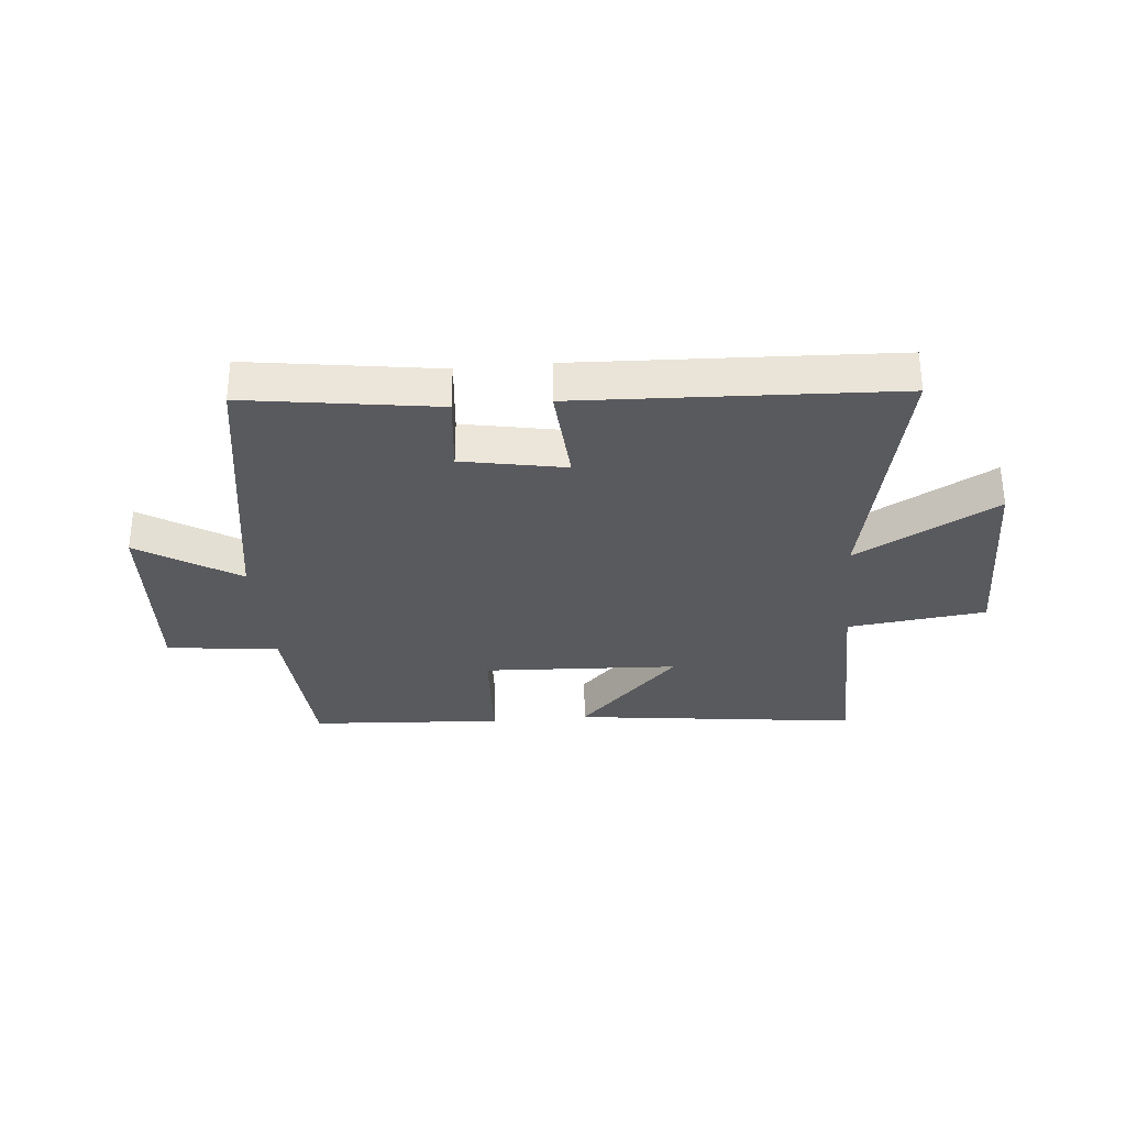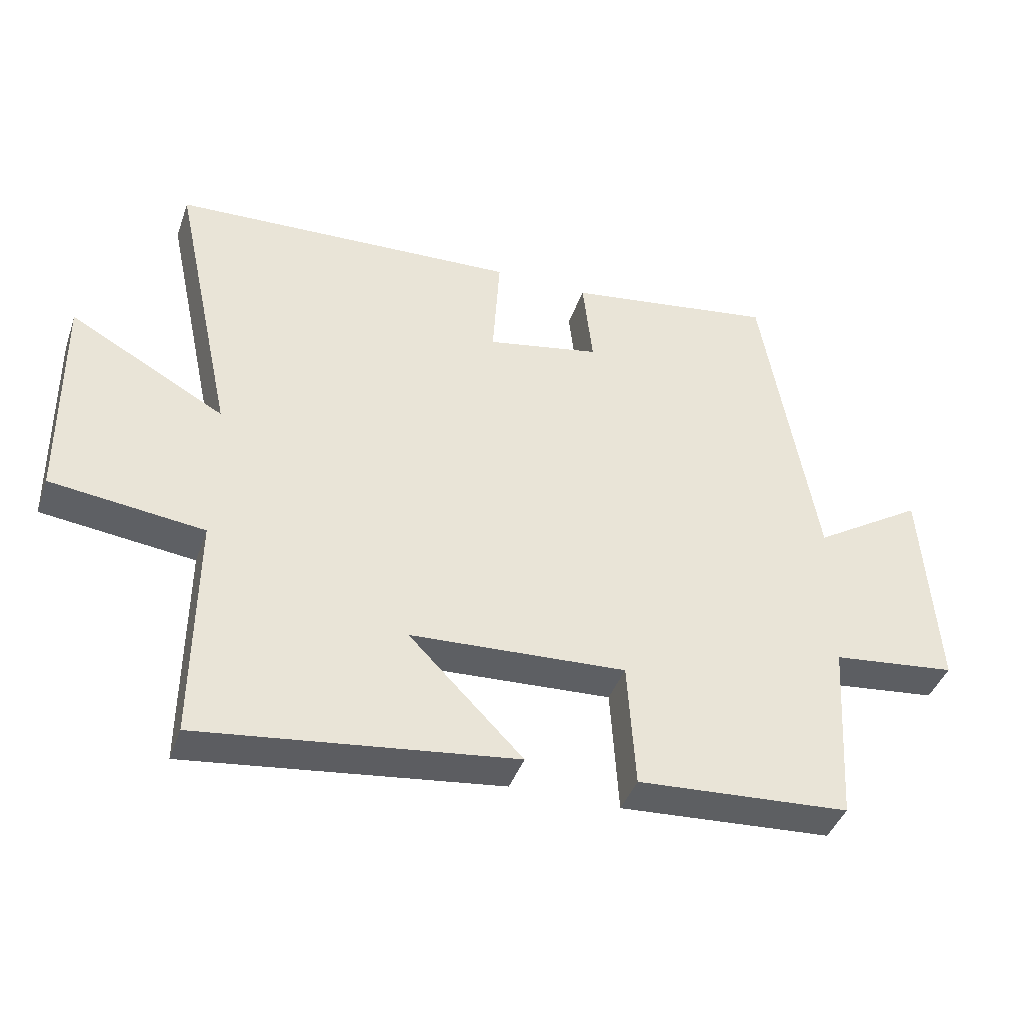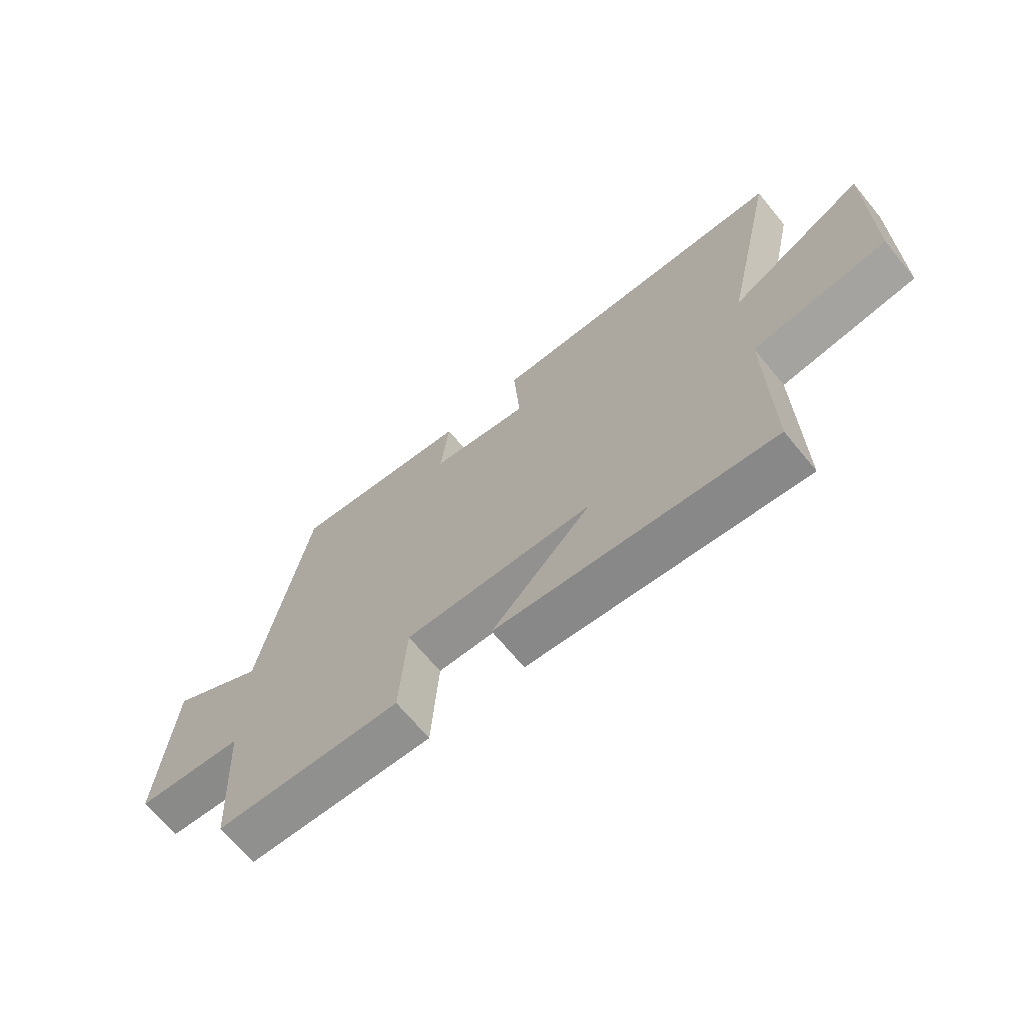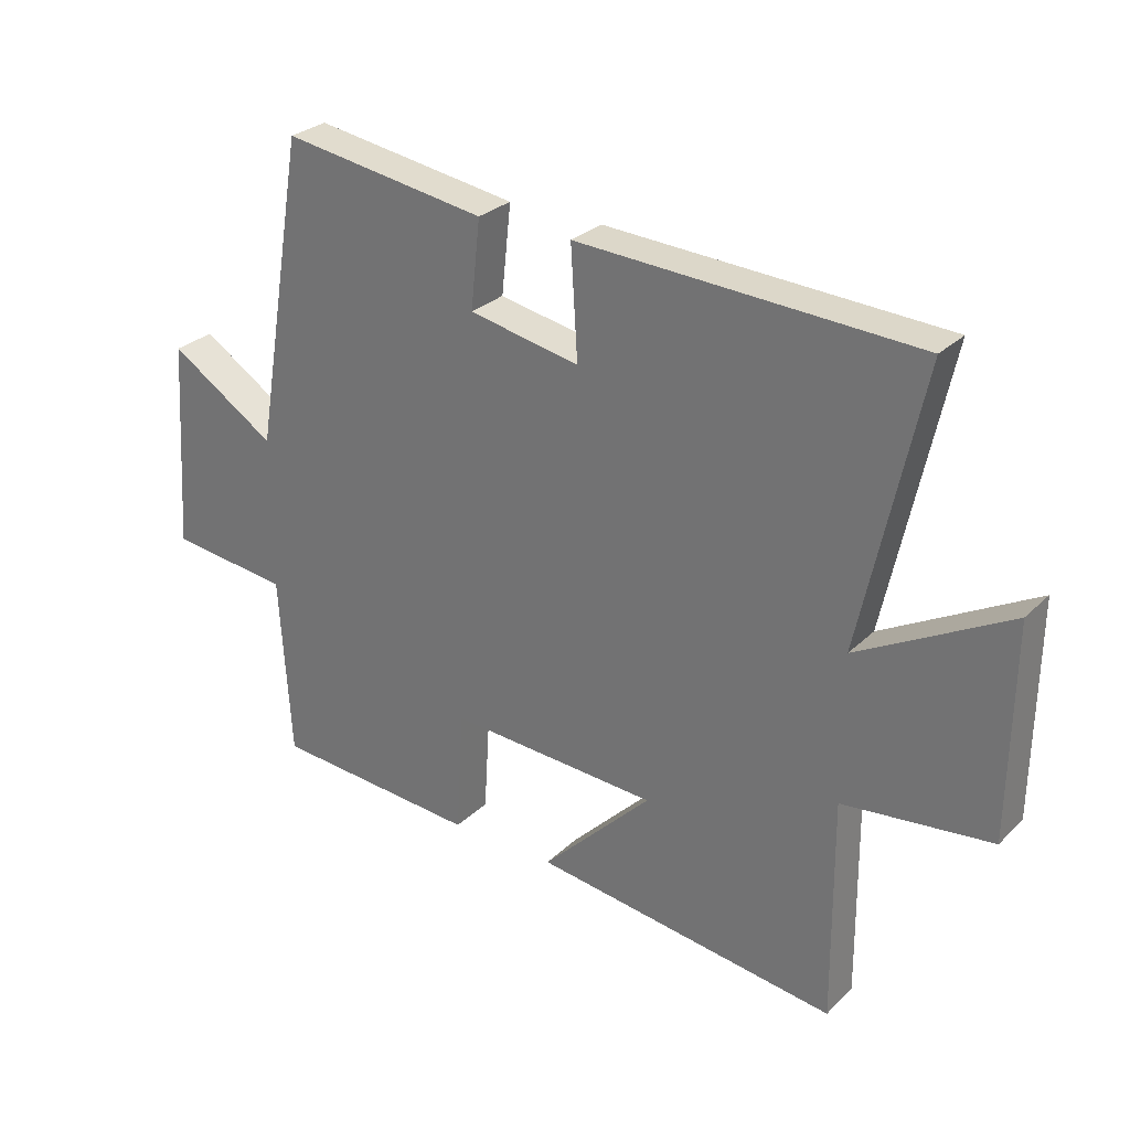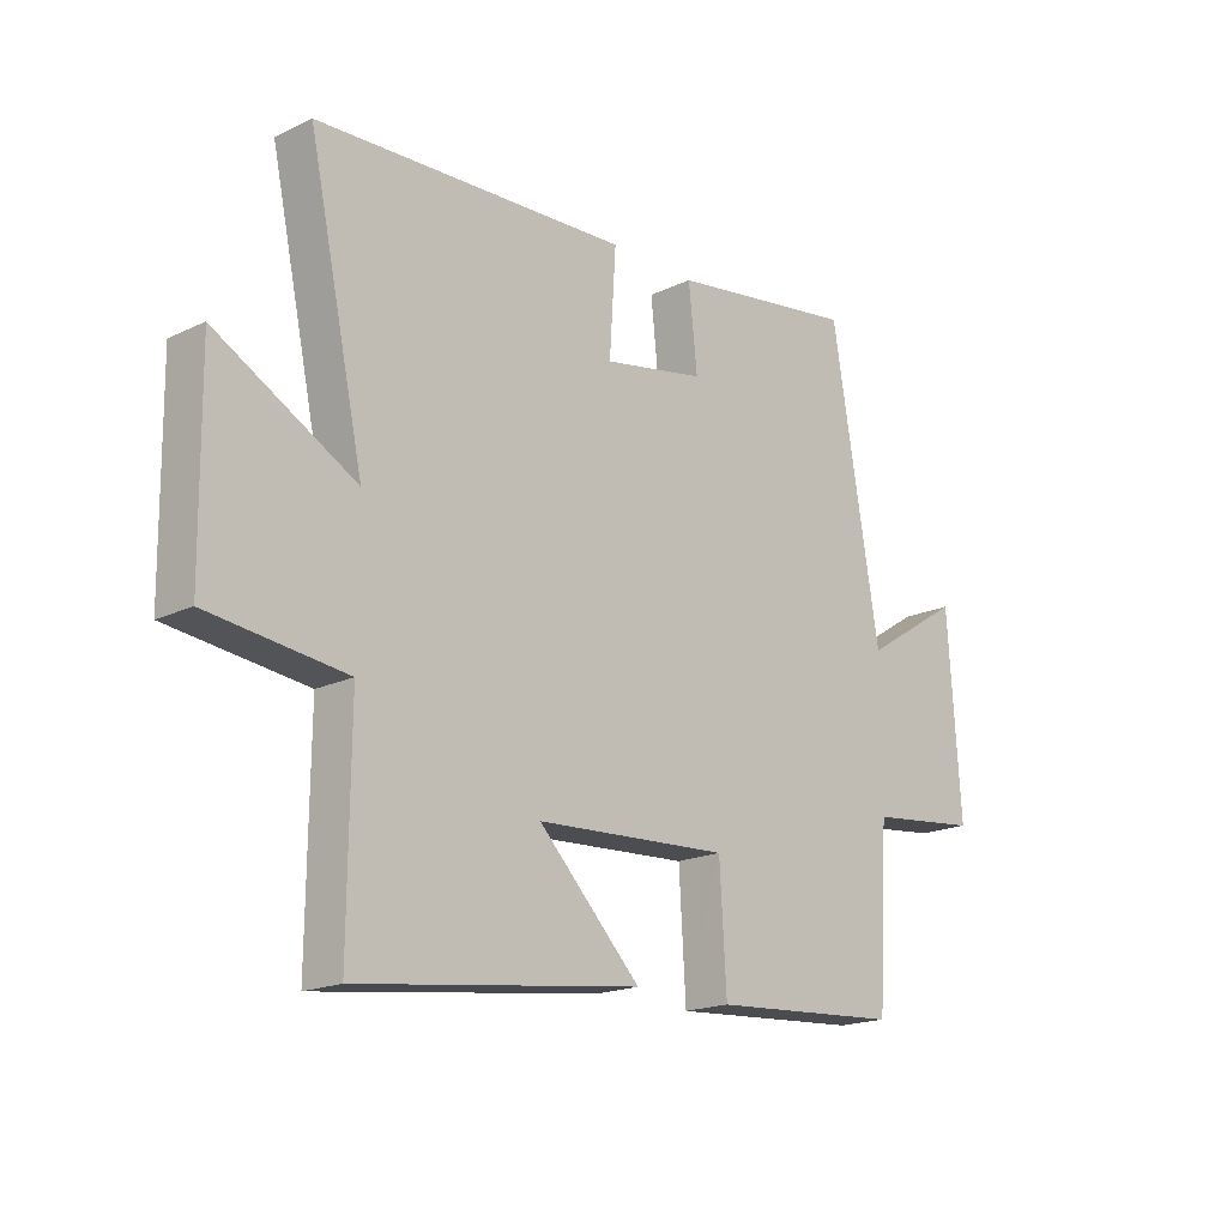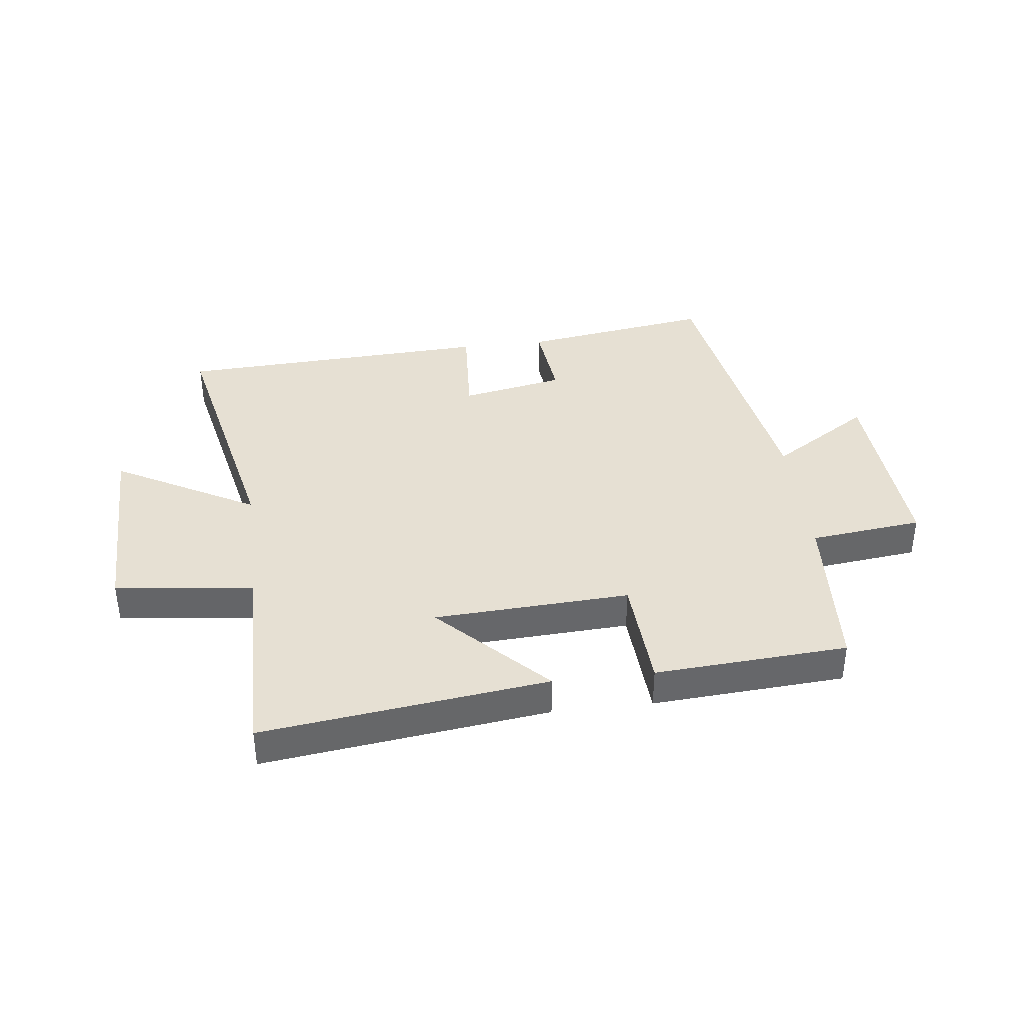
<metadata>
{"format":"obj","ext":"obj","renderer":"f3d","projection":"perspective","resolution":1024,"background":"white","views":[{"elev":-31.7,"azim":5.5,"up":"+Y"},{"elev":-41.7,"azim":161.4,"up":"+Z"},{"elev":-68.3,"azim":39.5,"up":"+Z"},{"elev":28.3,"azim":35.4,"up":"+Z"},{"elev":-18.3,"azim":132.7,"up":"+Z"},{"elev":38.4,"azim":173.2,"up":"+Y"}]}
</metadata>
<code>
v -0.417 0.07 0.549
v -0.092 0.07 0.5
v -0.107 0.07 0.36
v 0.069 0.07 0.326
v 0.058 0.07 0.5
v 0.596 0.07 0.474
v 0.5 0.07 0.027
v 0.74 0.07 0.159
v 0.736 0.07 -0.179
v 0.5 0.07 -0.207
v 0.503 0.07 -0.562
v 0.017 0.07 -0.5
v 0.193 0.07 -0.321
v -0.141 0.07 -0.303
v -0.153 0.07 -0.5
v -0.482 0.07 -0.478
v -0.5 0.07 -0.189
v -0.692 0.07 -0.167
v -0.67 0.07 0.165
v -0.5 0.07 0.057
v -0.417 0 0.549
v -0.092 0 0.5
v -0.107 0 0.36
v 0.069 0 0.326
v 0.058 0 0.5
v 0.596 0 0.474
v 0.5 0 0.027
v 0.74 0 0.159
v 0.736 0 -0.179
v 0.5 0 -0.207
v 0.503 0 -0.562
v 0.017 0 -0.5
v 0.193 0 -0.321
v -0.141 0 -0.303
v -0.153 0 -0.5
v -0.482 0 -0.478
v -0.5 0 -0.189
v -0.692 0 -0.167
v -0.67 0 0.165
v -0.5 0 0.057
f 17 18 19 20
f 17 20 1
f 16 17 1
f 15 16 1
f 14 15 1
f 13 14 1
f 10 11 12 13
f 10 13 1
f 7 8 9 10
f 4 5 6 7
f 3 4 7 10
f 1 2 3
f 1 3 10
f 40 39 38 37
f 21 40 37
f 21 37 36
f 21 36 35
f 21 35 34
f 21 34 33
f 33 32 31 30
f 21 33 30
f 30 29 28 27
f 27 26 25 24
f 30 27 24 23
f 23 22 21
f 30 23 21
f 1 21 22 2
f 2 22 23 3
f 3 23 24 4
f 4 24 25 5
f 5 25 26 6
f 6 26 27 7
f 7 27 28 8
f 8 28 29 9
f 9 29 30 10
f 10 30 31 11
f 11 31 32 12
f 12 32 33 13
f 13 33 34 14
f 14 34 35 15
f 15 35 36 16
f 16 36 37 17
f 17 37 38 18
f 18 38 39 19
f 19 39 40 20
f 20 40 21 1

</code>
